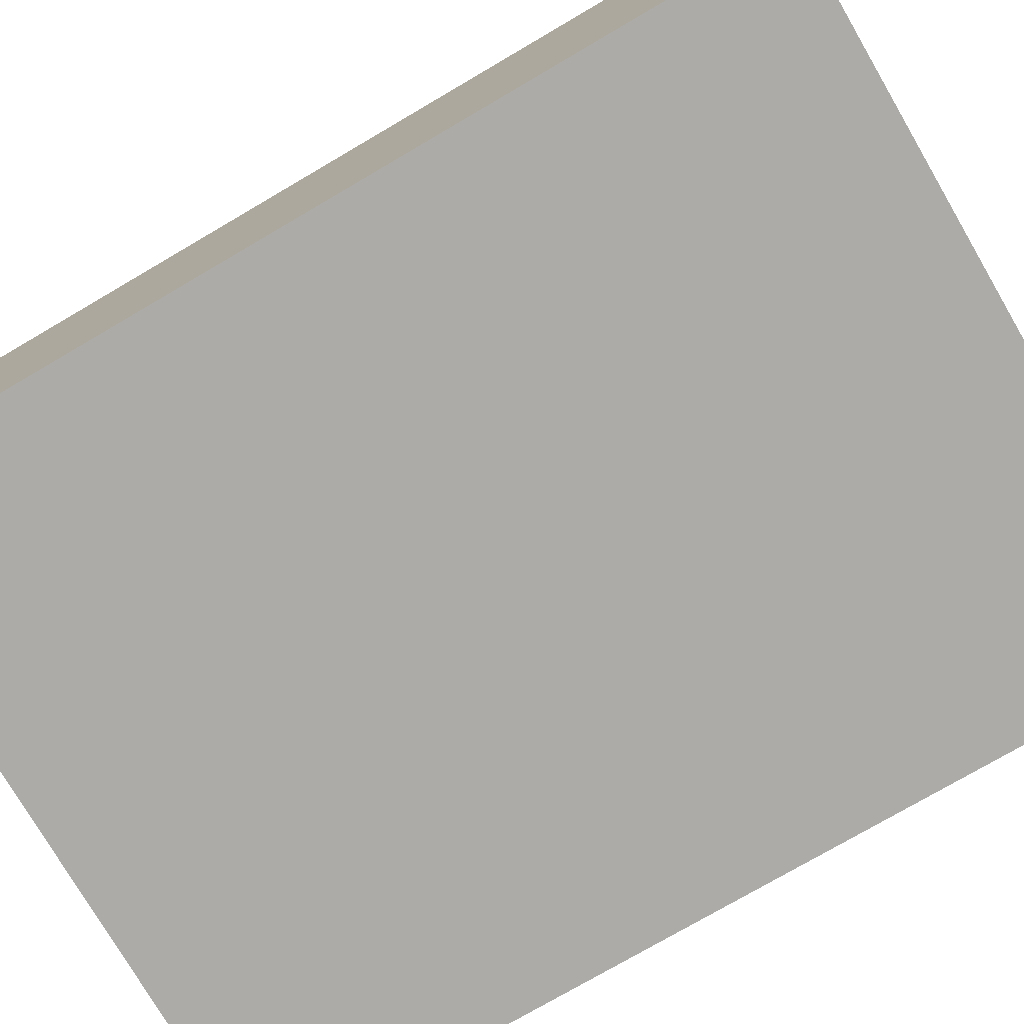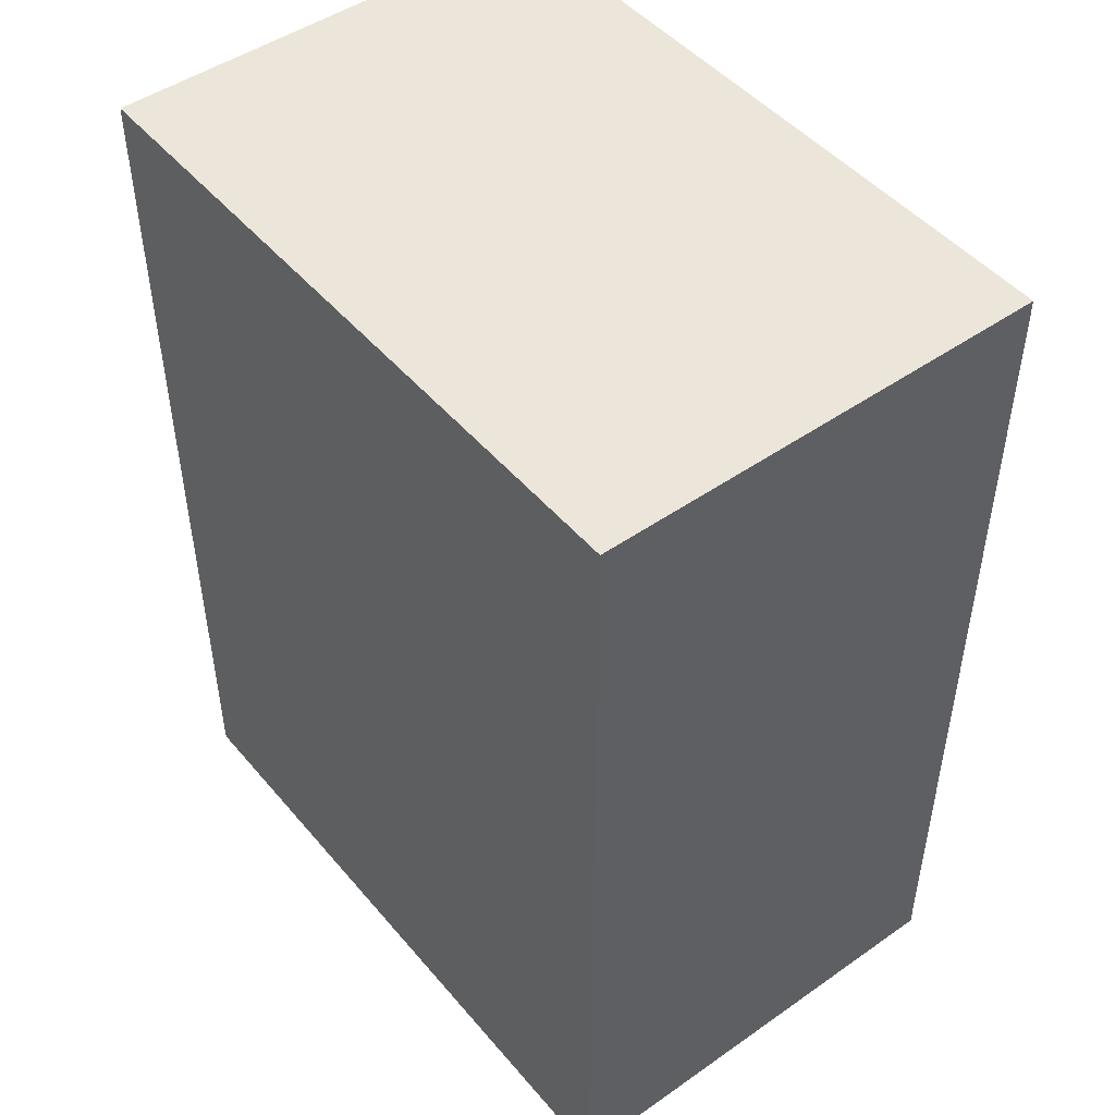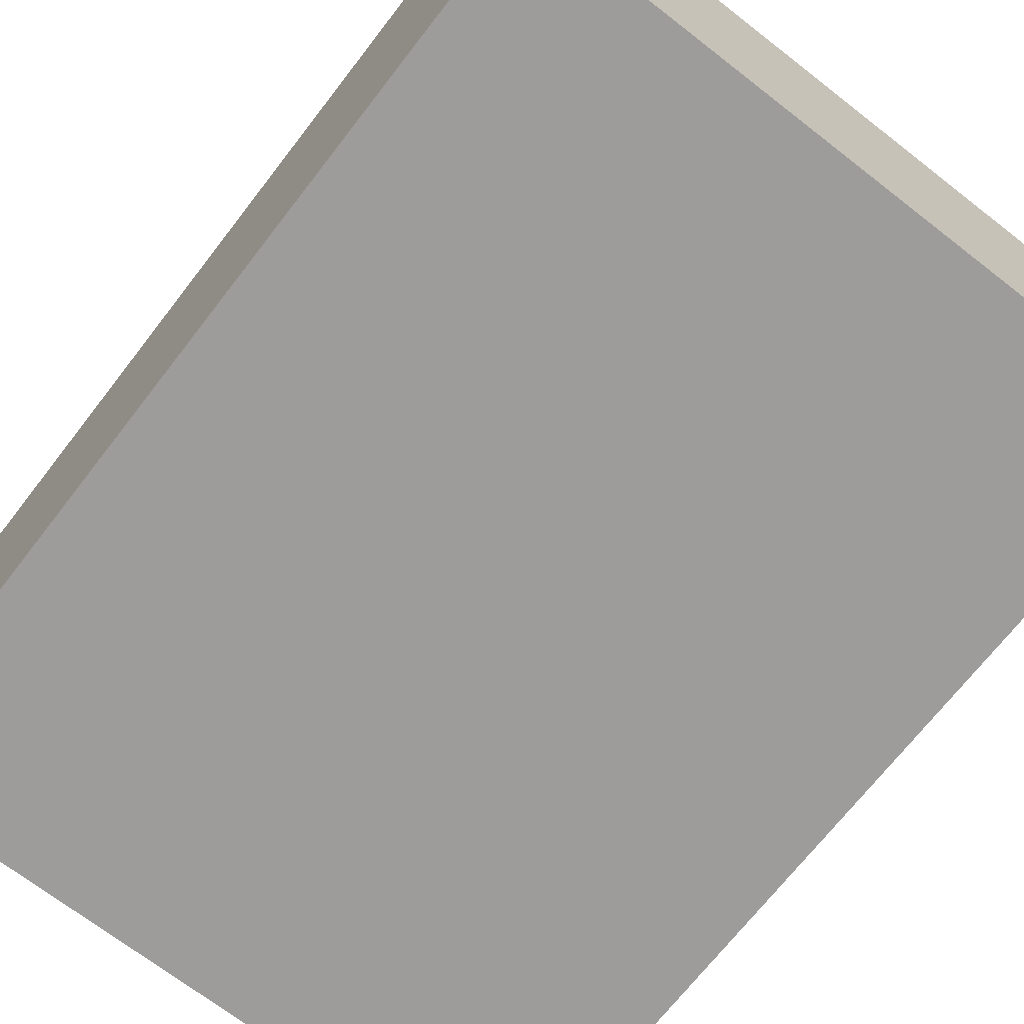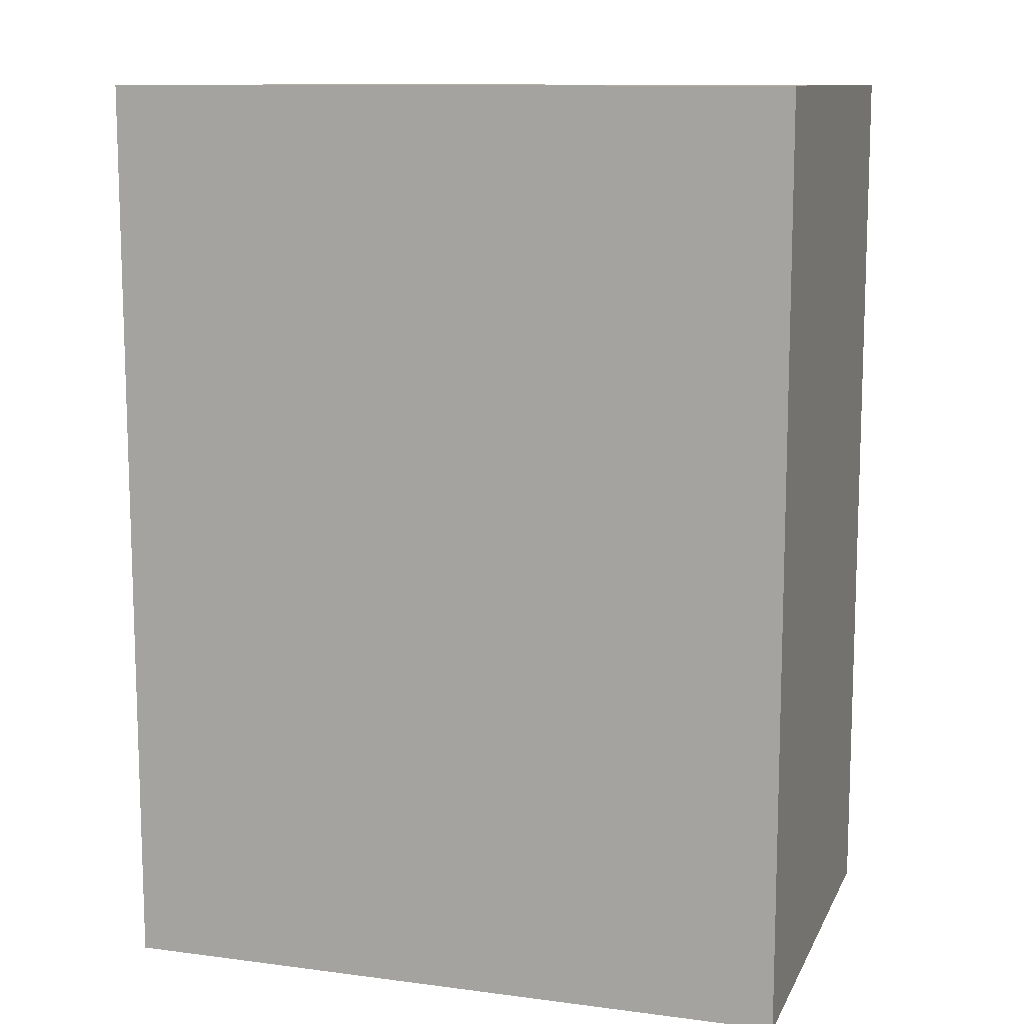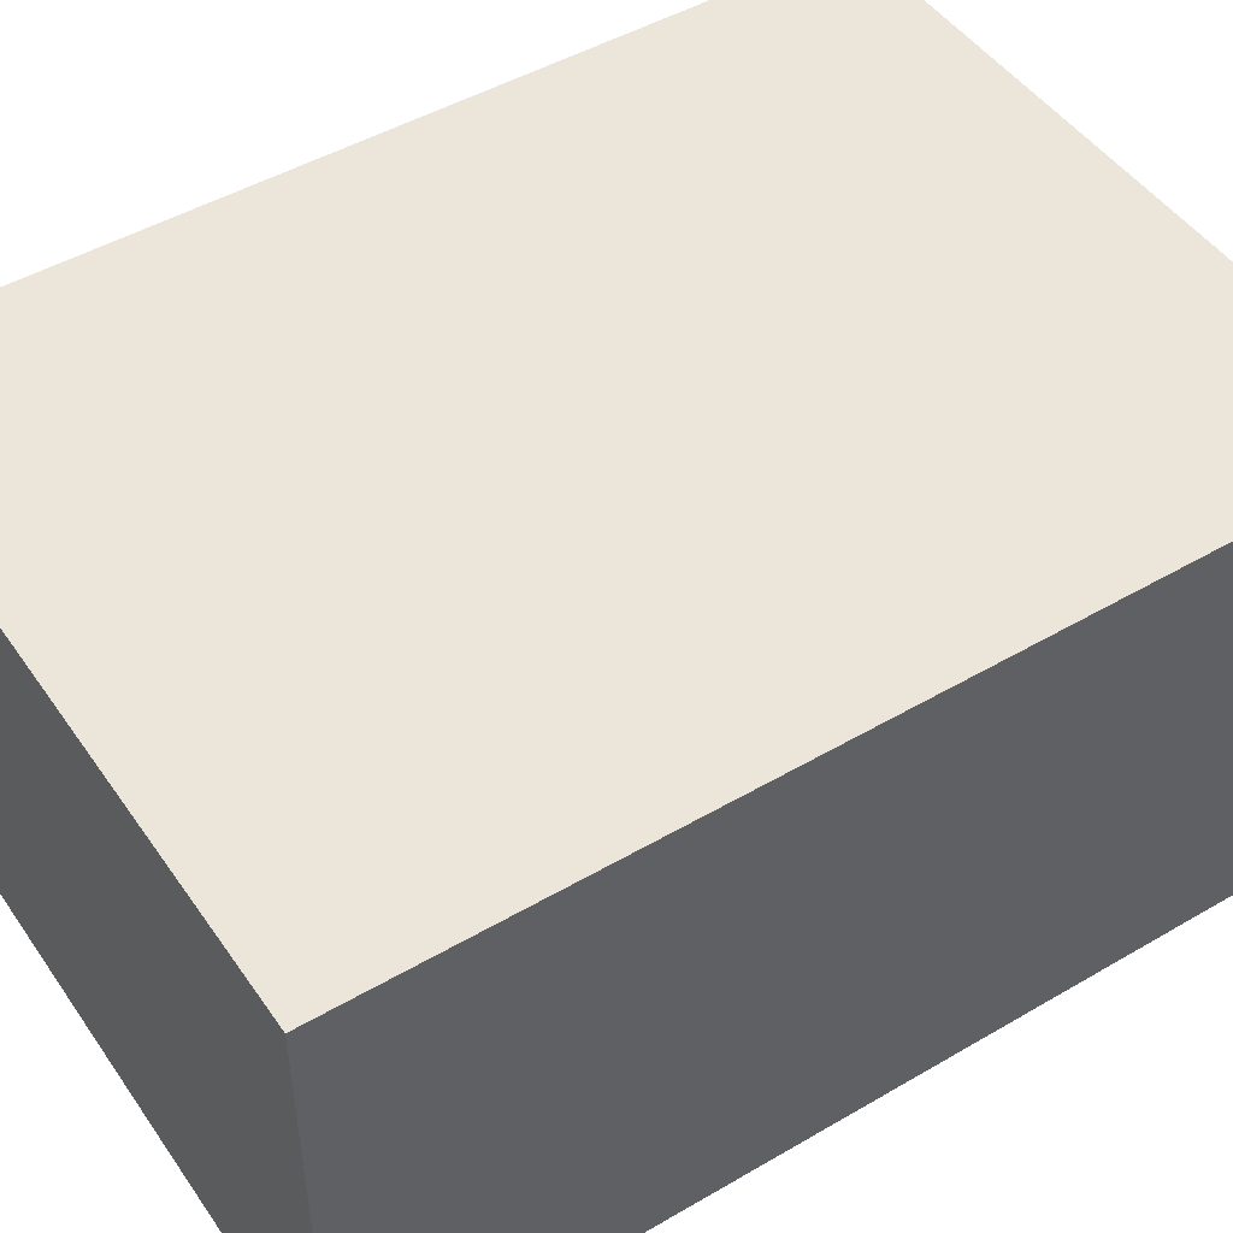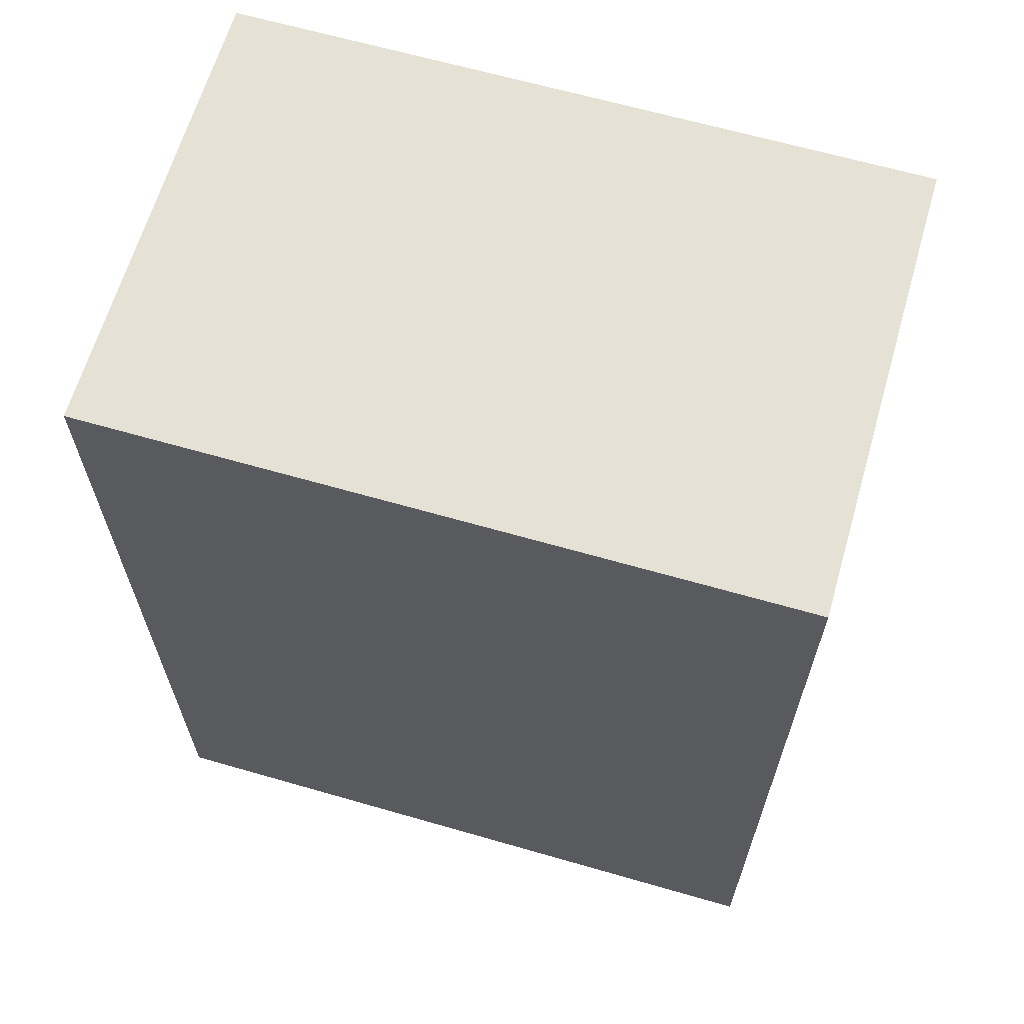
<metadata>
{"format":"obj","ext":"obj","renderer":"f3d","projection":"perspective","resolution":1024,"background":"white","views":[{"elev":-76.5,"azim":120.3,"up":"+Z"},{"elev":47.9,"azim":51.9,"up":"+Y"},{"elev":-70.3,"azim":-37.8,"up":"+Z"},{"elev":11.2,"azim":-162.3,"up":"+Y"},{"elev":47.9,"azim":56.8,"up":"+Z"},{"elev":64.6,"azim":16.2,"up":"+Y"}]}
</metadata>
<code>
v 0 4 2
v 0 0 2
v 3 4 2
v 3 0 2
v 3 4 0
v 3 0 0
v 0 4 0
v 0 0 0
v 3 0 2
v 3 0 0
v 3 4 2
v 3 4 0
v 0 0 2
v 0 0 0
v 3 0 2
v 3 0 0
v 0 4 2
v 0 4 0
v 0 0 2
v 0 0 0
v 3 4 2
v 3 4 0
v 0 4 2
v 0 4 0
f 1 2 3
f 3 2 4
f 5 6 7
f 7 6 8
f 9 10 11
f 11 10 12
f 13 14 15
f 15 14 16
f 17 18 19
f 19 18 20
f 21 22 23
f 23 22 24

</code>
